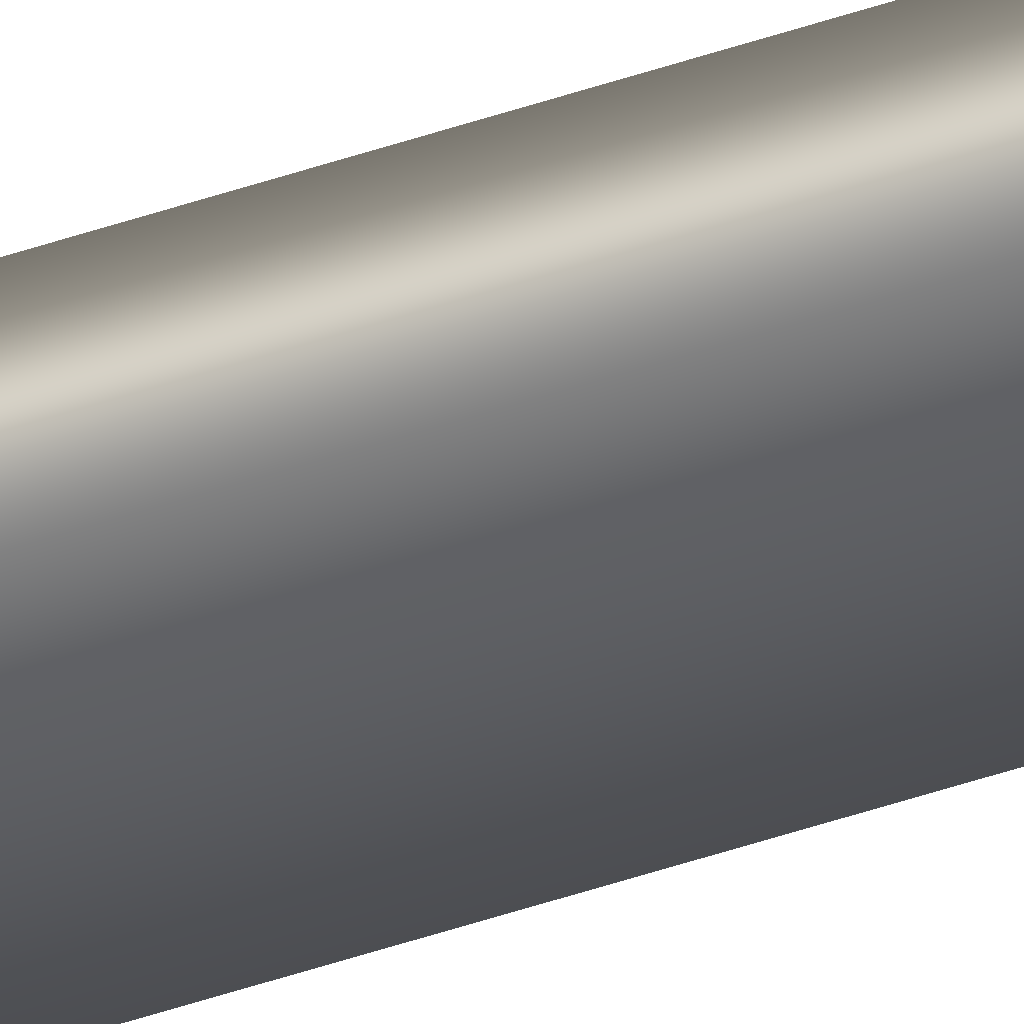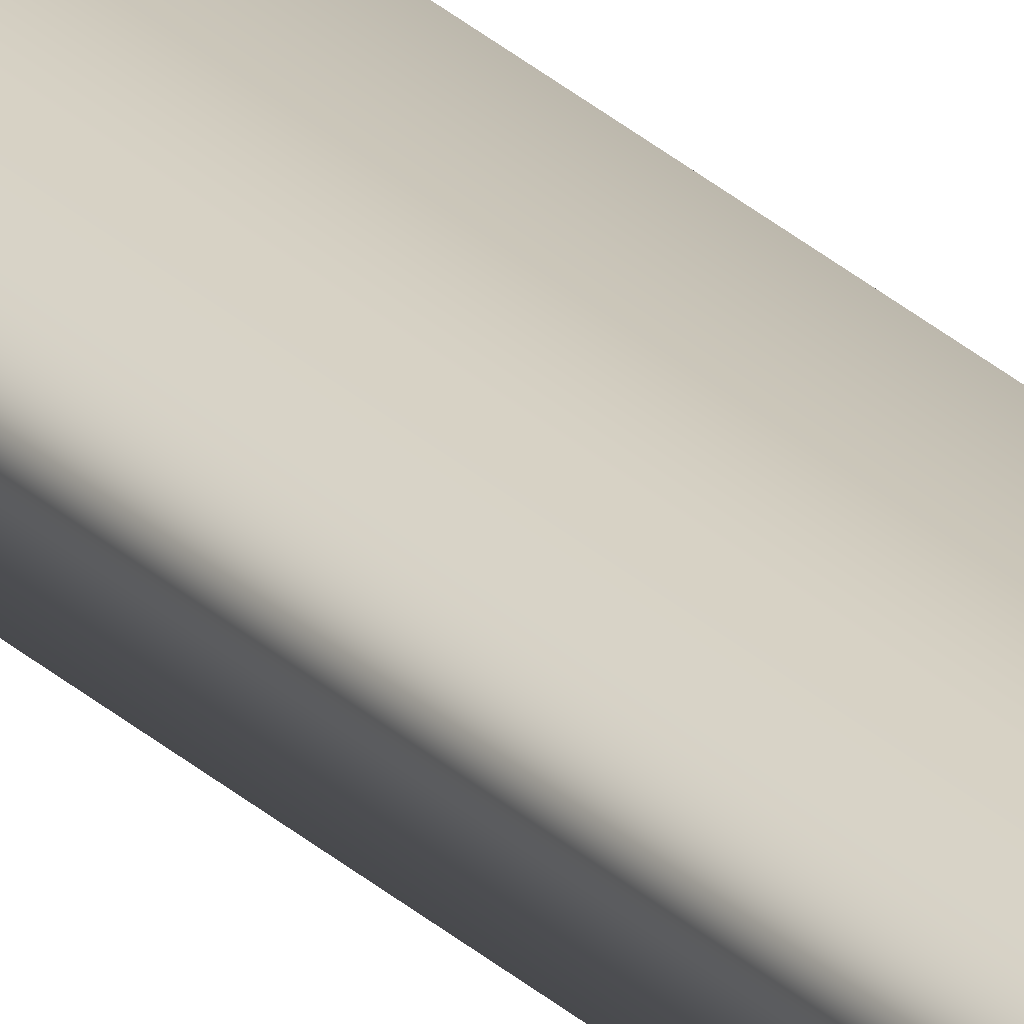
<metadata>
{"format":"obj","ext":"obj","renderer":"f3d","projection":"perspective","resolution":1024,"background":"white","views":[{"elev":-38.0,"azim":114.9,"up":"+Y"},{"elev":25.5,"azim":-33.4,"up":"+Y"}]}
</metadata>
<code>
v 51.95 24.69 10.37
v 51.95 24.69 14.37
v 51.99 24.69 10.37
v 51.99 24.69 14.37
v 51.99 24.67 14.37
v 51.95 24.67 14.37
v 51.99 24.67 10.37
v 51.95 24.67 10.37
f 1 2 3
f 3 2 4
f 5 4 6
f 6 4 2
f 7 3 5
f 5 3 4
f 1 8 2
f 2 8 6
f 8 1 7
f 7 1 3
f 7 5 8
f 8 5 6

</code>
